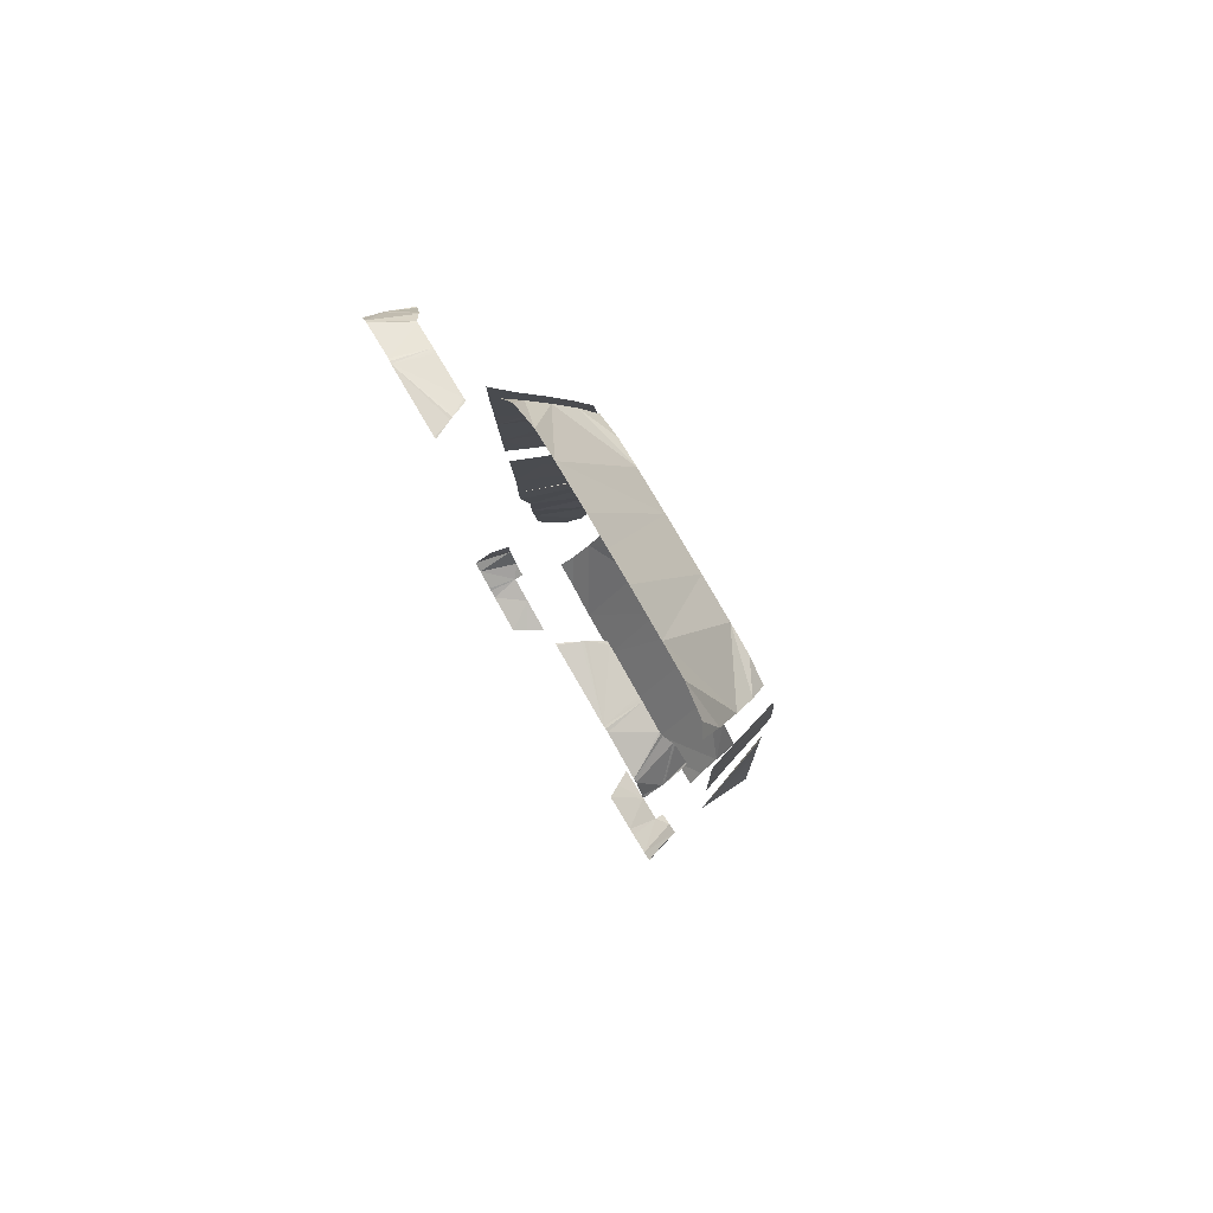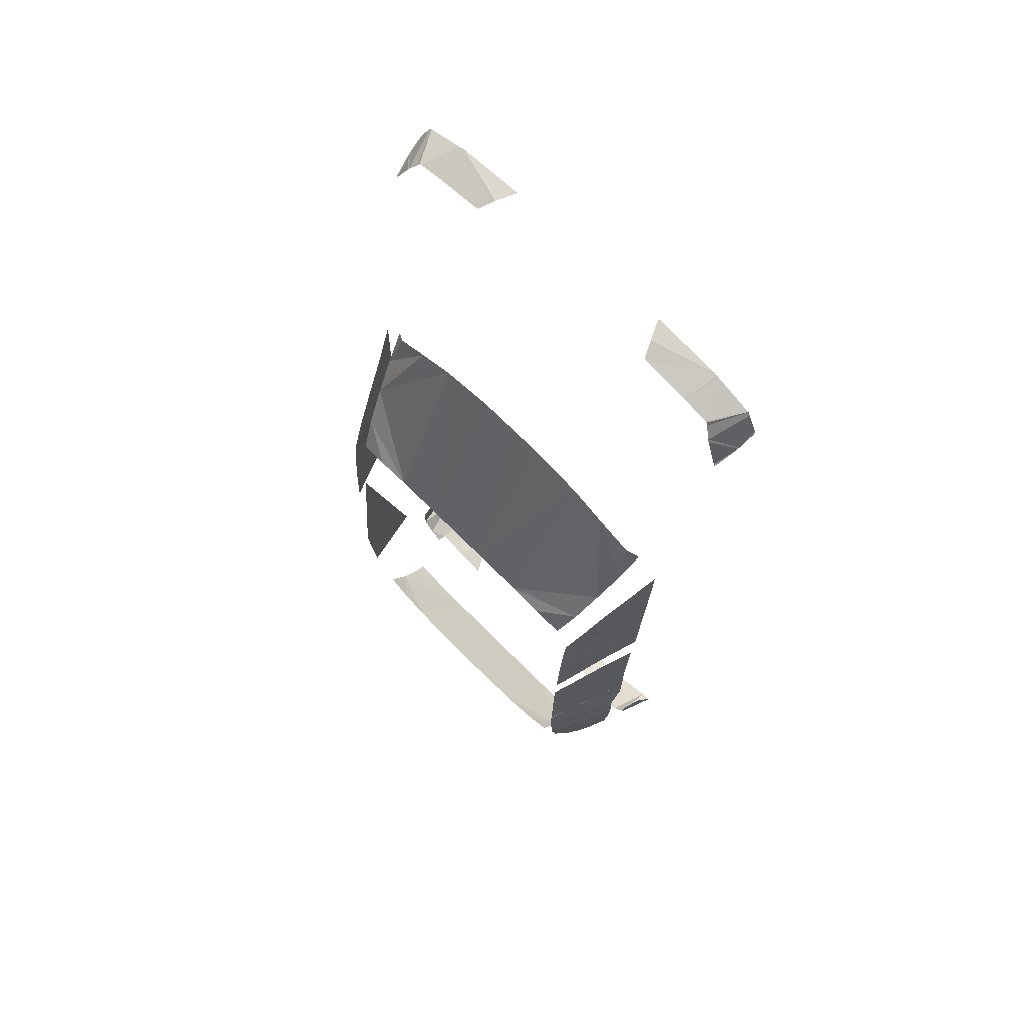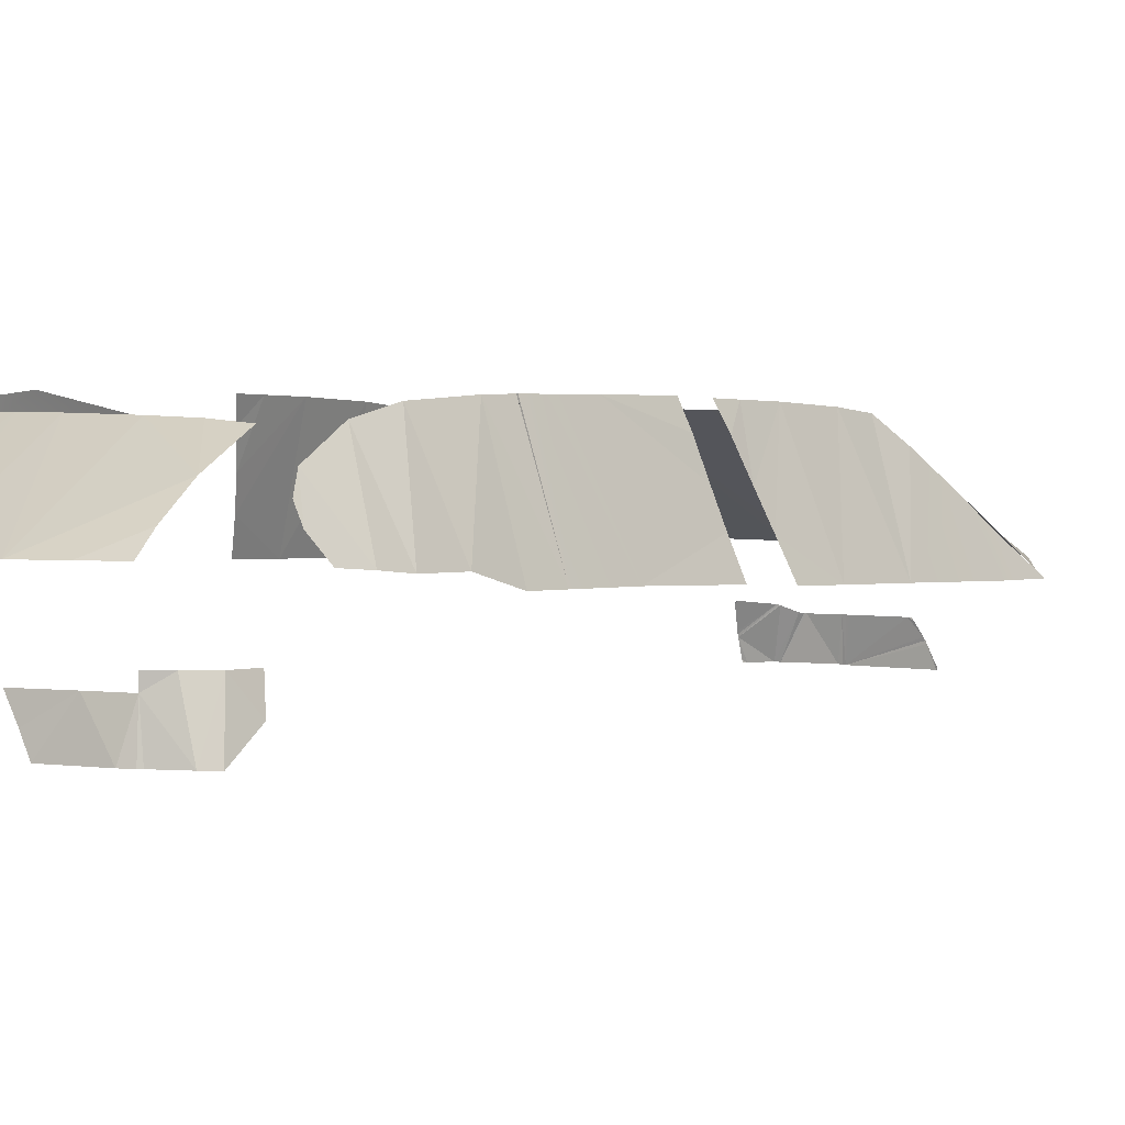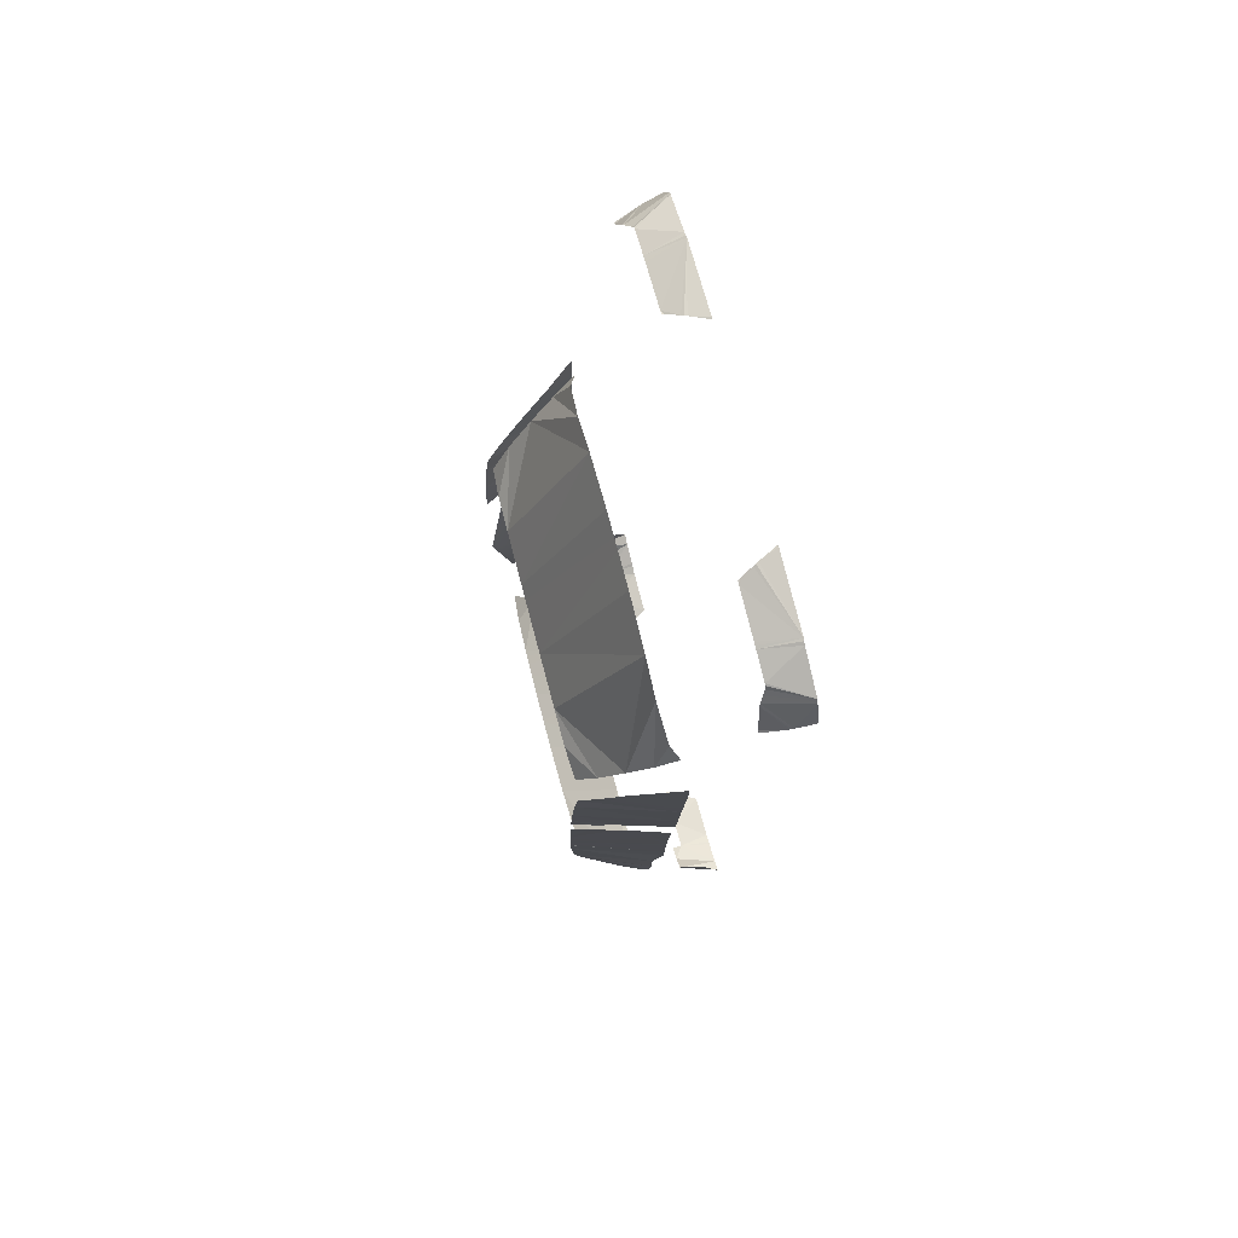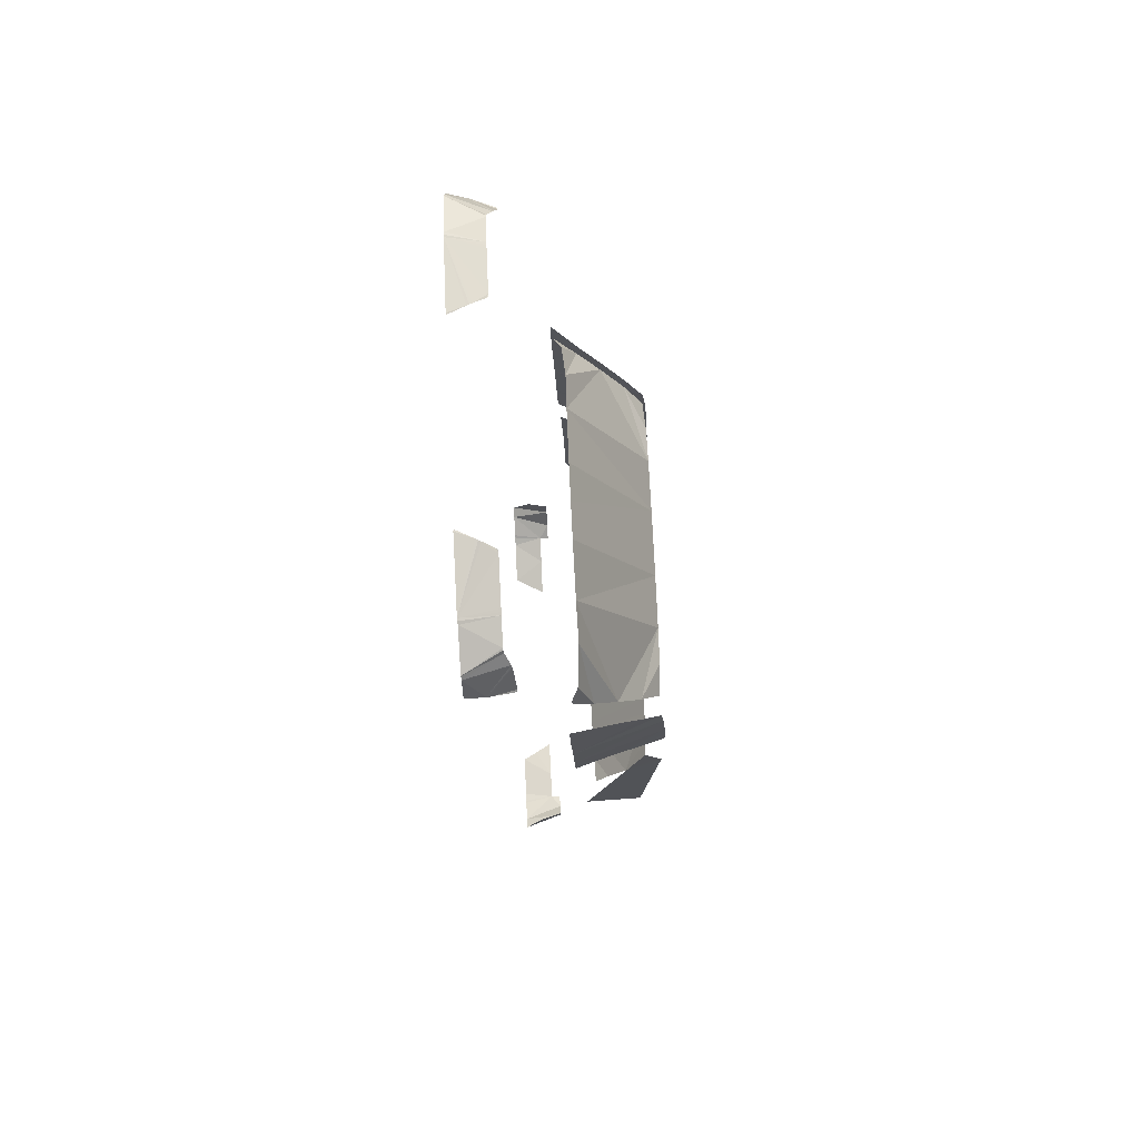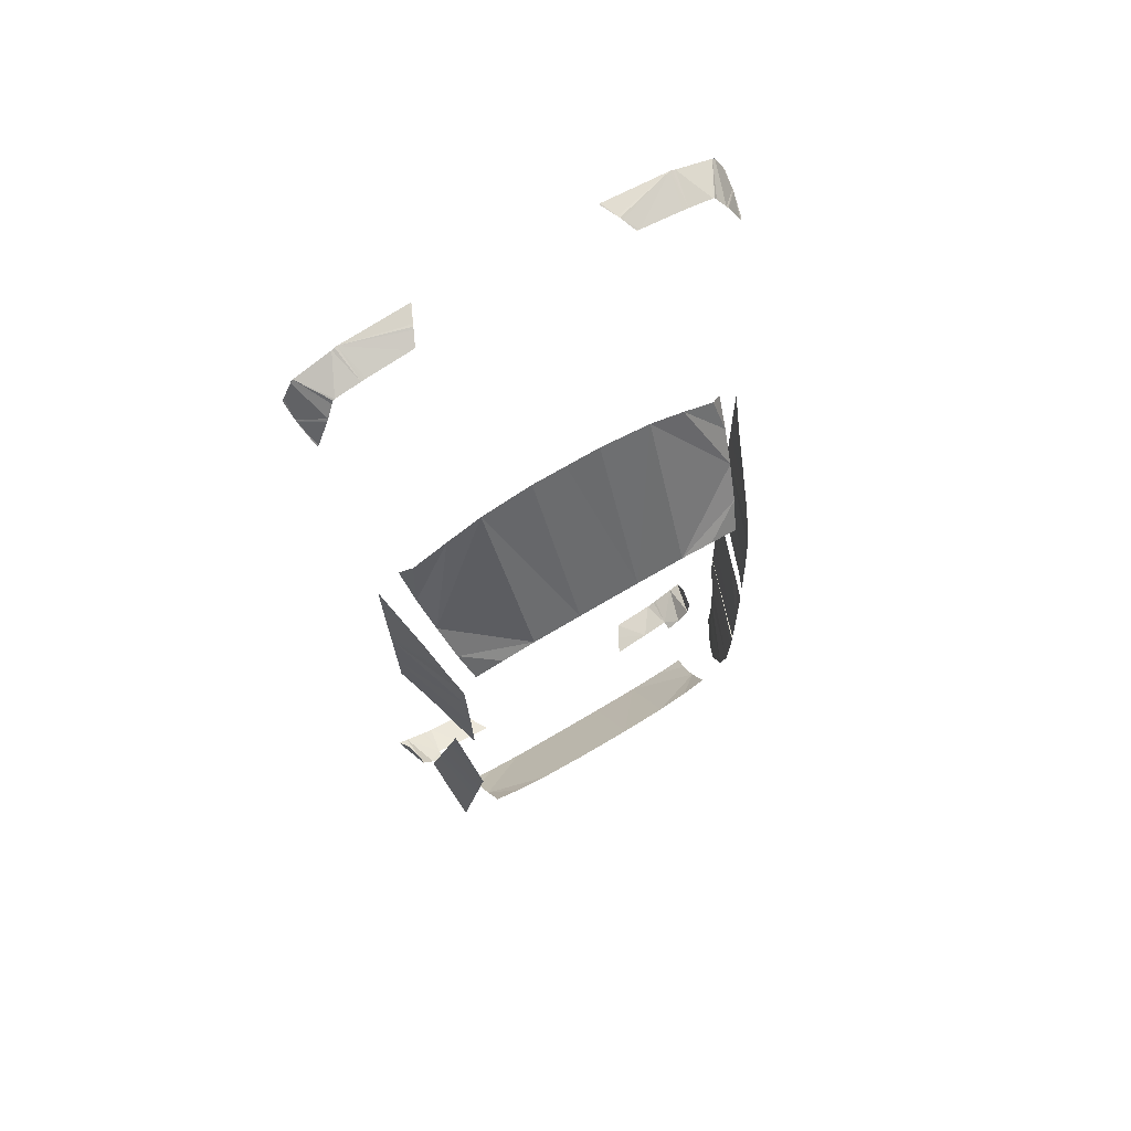
<metadata>
{"format":"obj","ext":"obj","renderer":"f3d","projection":"perspective","resolution":1024,"background":"white","views":[{"elev":79.0,"azim":59.8,"up":"+Z"},{"elev":70.4,"azim":-134.8,"up":"+Z"},{"elev":3.1,"azim":-140.8,"up":"+Y"},{"elev":76.9,"azim":-104.9,"up":"+Z"},{"elev":75.9,"azim":87.3,"up":"+Z"},{"elev":68.9,"azim":149.0,"up":"+Z"}]}
</metadata>
<code>
o LK4_body.001
v 0.7495 0.6319 -1.623
v 0.7737 0.3725 -1.495
v 0.7297 0.6171 -0.4173
v 0.6693 0.7117 -0.9447
g LK4_body.001_LK4_body.001_DefaultMaterial
f 4 2 1
f 3 2 4
o LK4_body.002
v -0.000244 0.6791 -1.626
v 0.1293 0.4223 -1.99
v -0.000244 0.4222 -1.99
v -0.1298 0.4223 -1.99
v -0.3359 0.6763 -1.616
v -0.5947 0.5728 -1.738
v -0.4755 0.672 -1.598
v 0.3354 0.6763 -1.616
v 0.475 0.672 -1.598
v 0.5942 0.5728 -1.738
v 0.4937 0.4265 -1.95
v 0.3414 0.4235 -1.979
v 0.6039 0.487 -1.851
v 0.6159 0.4264 -1.92
v -0.589 0.663 -1.581
v 0.5886 0.663 -1.581
v 0.1283 0.6789 -1.624
v -0.1288 0.6789 -1.624
v -0.3419 0.4235 -1.979
v -0.4942 0.4265 -1.95
v -0.6164 0.4264 -1.92
v -0.6044 0.487 -1.851
g LK4_body.002_LK4_body.002_DefaultMaterial
f 5 6 7
f 5 7 8
f 9 10 11
f 12 13 14
f 15 16 14
f 17 15 14
f 18 15 17
f 10 19 11
f 13 20 14
f 21 12 16
f 9 22 23
f 24 25 26
f 9 23 10
f 21 16 6
f 22 5 8
f 23 24 10
f 16 12 14
f 24 26 10
f 5 21 6
f 23 22 8
o LK4_body.003
v -0.6964 0.5882 -1.584
v -0.7216 0.5308 -1.626
v -0.7478 0.476 -1.625
v -0.7838 0.4069 -1.583
v -0.7946 0.3985 -1.482
v -0.7344 0.524 -0.4029
v -0.7026 0.628 -0.4205
v -0.6751 0.7087 -0.6864
v -0.6742 0.67 -1.426
v -0.7987 0.3878 -1.378
v -0.6751 0.7019 -1.274
v -0.7949 0.3849 -1.219
v -0.6748 0.7118 -1.05
v -0.8024 0.3413 -1.067
v -0.8024 0.3412 -1.06
v -0.8018 0.3388 -0.9394
v -0.6745 0.7124 -0.9447
v -0.6694 0.7123 -0.9396
v -0.6694 0.7124 -0.9447
v -0.6745 0.7123 -0.9396
v -0.6747 0.7111 -0.8517
v -0.8007 0.3343 -0.7126
v -0.767 0.427 -0.3887
v -0.8045 0.3217 -0.3723
v -0.676 0.7043 -0.4371
g LK4_body.003_LK4_body.003_DefaultMaterial
f 27 28 29
f 30 31 29
f 32 33 34
f 35 31 36
f 37 35 36
f 37 36 38
f 39 37 38
f 39 38 40
f 39 40 41
f 39 41 42
f 43 39 42
f 44 45 43
f 44 43 42
f 46 44 42
f 47 46 42
f 47 42 48
f 34 47 48
f 48 49 32
f 48 50 49
f 48 32 34
f 31 27 29
f 31 35 27
f 33 51 34
o LK4_body.004
v -0.7075 0.5864 0.3553
v -0.678 0.6595 0.2511
v -0.812 0.2988 0.2067
v -0.8162 0.2866 0.6245
v -0.8169 0.2849 0.7347
v -0.7788 0.3851 0.6039
v -0.8158 0.2876 0.5562
v -0.7429 0.4845 0.4885
v -0.6784 0.6748 0.1221
v -0.8096 0.306 -0.03788
v -0.6777 0.6883 -0.08655
v -0.7704 0.4162 -0.2282
v -0.808 0.3109 -0.201
v -0.6772 0.6941 -0.2261
v -0.7369 0.5151 -0.2576
v -0.704 0.6208 -0.2918
v -0.6768 0.698 -0.3191
g LK4_body.004_LK4_body.004_DefaultMaterial
f 52 53 54
f 55 56 57
f 55 57 58
f 58 57 59
f 52 54 59
f 54 58 59
f 54 53 60
f 54 60 61
f 61 60 62
f 62 63 61
f 63 64 61
f 62 65 66
f 63 62 66
f 66 65 67
f 67 65 68
o LK4_body.005
v 0.5242 0.3321 0.9837
v 0.7035 0.3827 0.7211
v 0.6772 0.4779 0.5923
v -0.1487 0.3271 1.07
v -0.000244 0.327 1.069
v -0.1352 0.6608 0.3945
v 0.3721 0.329 1.036
v 0.1347 0.6608 0.3945
v 0.1483 0.3271 1.07
v -0.000244 0.6608 0.3949
v -0.3726 0.329 1.036
v -0.3476 0.6601 0.3891
v -0.6777 0.4779 0.5923
v 0.6716 0.3222 0.8902
v 0.3471 0.6601 0.3891
v 0.6469 0.5747 0.4546
v -0.6721 0.3222 0.8902
v -0.5247 0.3321 0.9837
v -0.704 0.3827 0.7211
v 0.722 0.2936 0.8482
v -0.7225 0.2936 0.8482
v -0.6473 0.5747 0.4546
v 0.4908 0.6591 0.3732
v -0.4913 0.6591 0.3732
v 0.6135 0.6515 0.3382
v -0.614 0.6515 0.3382
g LK4_body.005_LK4_body.005_DefaultMaterial
f 69 70 71
f 72 73 74
f 75 76 77
f 73 78 74
f 79 80 81
f 82 70 69
f 83 75 71
f 74 79 72
f 76 78 73
f 75 69 71
f 71 84 83
f 76 73 77
f 85 86 87
f 82 88 70
f 83 76 75
f 86 79 81
f 89 85 87
f 79 74 80
f 90 81 80
f 83 84 91
f 90 80 92
f 91 84 93
f 90 92 94
f 87 86 81
o LK4_body.006
v 0.6772 0.6883 -0.08655
v 0.7699 0.4162 -0.2282
v 0.7364 0.5151 -0.2576
v 0.8158 0.2866 0.6245
v 0.7783 0.3851 0.6039
v 0.8164 0.2849 0.7347
v 0.8153 0.2876 0.5562
v 0.7424 0.4845 0.4885
v 0.8115 0.2988 0.2067
v 0.7071 0.5864 0.3553
v 0.6775 0.6595 0.2511
v 0.6779 0.6748 0.1221
v 0.8091 0.306 -0.03788
v 0.8075 0.3109 -0.201
v 0.6767 0.6941 -0.2261
v 0.7036 0.6208 -0.2918
v 0.6763 0.698 -0.3191
g LK4_body.006_LK4_body.006_DefaultMaterial
f 95 96 97
f 98 99 100
f 98 101 99
f 101 102 99
f 101 103 102
f 103 104 102
f 105 104 103
f 103 106 105
f 103 107 106
f 107 95 106
f 108 96 107
f 96 95 107
f 109 95 97
f 97 110 109
f 110 111 109
o LK4_body.007
v 0.7822 0.2411 -1.862
v 0.8102 0.1489 -1.791
v 0.8313 0.07203 -1.918
v 0.7882 0.2401 -1.772
v 0.6738 0.202 -1.967
v 0.6874 0.07237 -1.987
v 0.6516 0.07245 -2.002
v 0.7312 0.2418 -1.929
v 0.7863 0.07213 -1.939
v 0.5559 0.202 -1.995
v 0.4706 0.07167 -2.032
v 0.6738 0.2418 -1.967
v 0.6987 0.07234 -1.98
v 0.3987 0.2013 -2.03
v 0.4384 0.1316 -2.03
g LK4_body.007_LK4_body.007_DefaultMaterial
f 112 113 114
f 115 113 112
f 116 117 118
f 119 112 120
f 121 118 122
f 123 119 116
f 116 120 124
f 116 124 117
f 112 114 120
f 121 116 118
f 119 120 116
f 125 121 126
f 126 121 122
o LK4_body.008
v -0.7887 0.2401 -1.772
v -0.7827 0.2411 -1.862
v -0.8107 0.1489 -1.791
v -0.6743 0.202 -1.967
v -0.5564 0.202 -1.995
v -0.652 0.07245 -2.002
v -0.8317 0.07203 -1.918
v -0.3992 0.2013 -2.03
v -0.4389 0.1316 -2.03
v -0.7868 0.07213 -1.939
v -0.4711 0.07167 -2.032
v -0.7317 0.2418 -1.929
v -0.6992 0.07234 -1.98
v -0.6879 0.07237 -1.987
v -0.6743 0.2418 -1.967
g LK4_body.008_LK4_body.008_DefaultMaterial
f 127 128 129
f 130 131 132
f 129 128 133
f 131 134 135
f 133 128 136
f 131 135 137
f 136 138 130
f 130 139 136
f 130 140 139
f 128 138 136
f 140 130 132
f 138 141 130
f 132 131 137
o LK4_body.009
v 0.8742 0.01065 1.857
v 0.8733 0.01913 1.853
v 0.7933 0.1012 1.924
v 0.4018 0.01146 2.069
v 0.3972 0.002332 2.07
v 0.6505 -0.06638 2.05
v 0.8713 0.02777 1.849
v 0.3714 -0.06738 2.077
v 0.4322 0.07428 2.049
v 0.428 0.06659 2.05
v 0.4446 0.07438 2.046
v 0.4059 0.02056 2.066
v 0.8266 -0.06335 1.989
v 0.8329 -0.06234 1.987
v 0.8382 -0.06194 1.976
v 0.6299 0.07458 2.019
v 0.6185 0.07448 2.021
v 0.6377 0.07458 2.018
v 0.6408 0.07458 2.017
v 0.6722 -0.06436 2.045
v 0.742 0.07458 1.993
v 0.7493 0.07458 1.99
v 0.7566 0.07774 1.977
v 0.7872 0.09784 1.933
v 0.8542 0.1063 1.815
v 0.8455 0.1135 1.817
v 0.7905 0.09982 1.928
v 0.8746 -0.06155 1.899
v 0.8811 -0.05312 1.884
v 0.8499 0.1133 1.812
v 0.6601 -0.06538 2.049
v 0.3669 -0.06234 2.076
v 0.8802 -0.06115 1.887
v 0.367 -0.06648 2.077
g LK4_body.009_LK4_body.009_DefaultMaterial
f 142 143 144
f 145 146 147
f 143 148 144
f 149 147 146
f 150 151 152
f 151 153 152
f 154 155 156
f 157 158 147
f 159 157 160
f 161 154 162
f 160 161 162
f 162 154 163
f 163 154 164
f 165 156 142
f 148 166 167
f 160 157 147
f 165 142 168
f 156 169 142
f 168 142 144
f 164 156 165
f 154 156 164
f 144 148 167
f 169 170 142
f 167 166 171
f 145 147 153
f 172 160 147
f 152 147 158
f 161 160 172
f 173 149 146
f 169 174 170
f 175 149 173
f 153 147 152
o LK4_body.010
v -0.3675 -0.06648 2.077
v -0.3674 -0.06234 2.076
v -0.3719 -0.06738 2.077
v -0.6727 -0.06436 2.045
v -0.6413 0.07458 2.017
v -0.7425 0.07458 1.993
v -0.651 -0.06638 2.05
v -0.3977 0.002332 2.07
v -0.4023 0.01146 2.069
v -0.4451 0.07438 2.046
v -0.619 0.07448 2.021
v -0.4064 0.02056 2.066
v -0.8738 0.01913 1.853
v -0.8747 0.01065 1.857
v -0.7938 0.1012 1.924
v -0.6304 0.07458 2.019
v -0.4285 0.06659 2.05
v -0.4326 0.07428 2.049
v -0.6606 -0.06538 2.049
v -0.8387 -0.06194 1.976
v -0.7571 0.07774 1.977
v -0.7876 0.09784 1.933
v -0.8334 -0.06234 1.987
v -0.8271 -0.06335 1.989
v -0.7498 0.07458 1.99
v -0.8807 -0.06115 1.887
v -0.8751 -0.06155 1.899
v -0.8816 -0.05312 1.884
v -0.8718 0.02777 1.849
v -0.846 0.1135 1.817
v -0.791 0.09982 1.928
v -0.6382 0.07458 2.018
v -0.8547 0.1063 1.815
v -0.8503 0.1133 1.812
g LK4_body.010_LK4_body.010_DefaultMaterial
f 176 177 178
f 179 180 181
f 182 178 183
f 183 184 182
f 182 185 186
f 182 187 185
f 188 189 190
f 191 180 182
f 192 193 185
f 180 194 182
f 195 196 197
f 187 192 185
f 178 177 183
f 198 199 195
f 186 191 182
f 199 179 181
f 180 179 194
f 199 200 196
f 195 199 196
f 201 202 203
f 195 197 189
f 199 181 200
f 202 195 189
f 182 184 187
f 204 190 205
f 189 206 190
f 191 207 180
f 189 197 206
f 204 188 190
f 203 202 189
f 208 204 205
f 205 209 208

</code>
